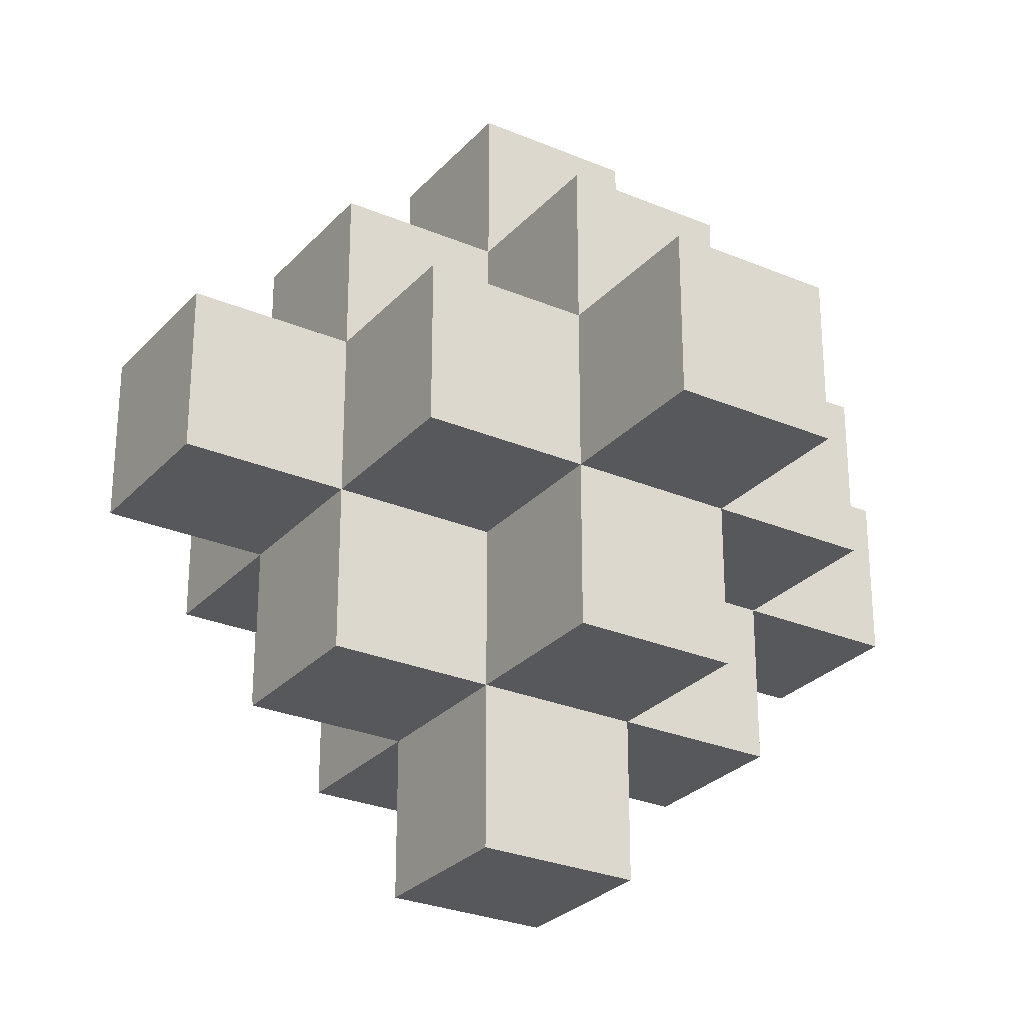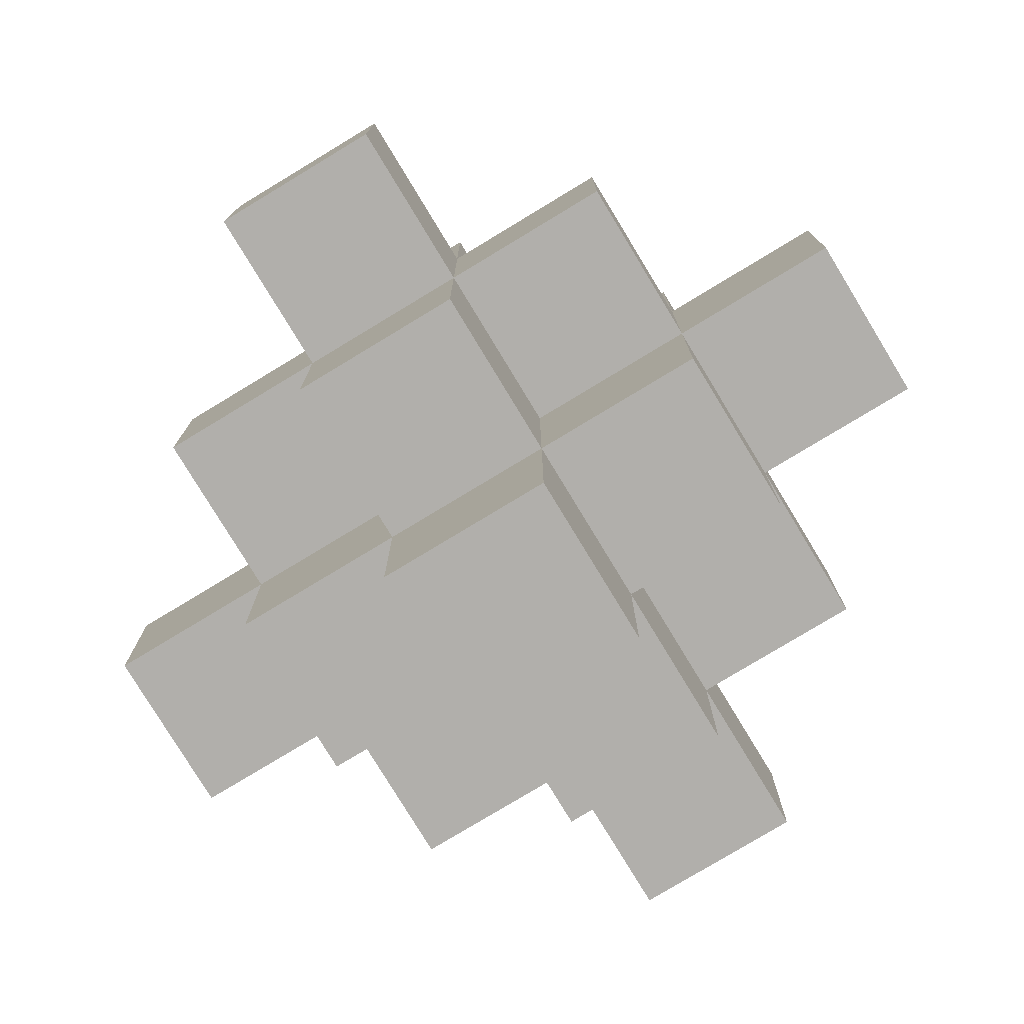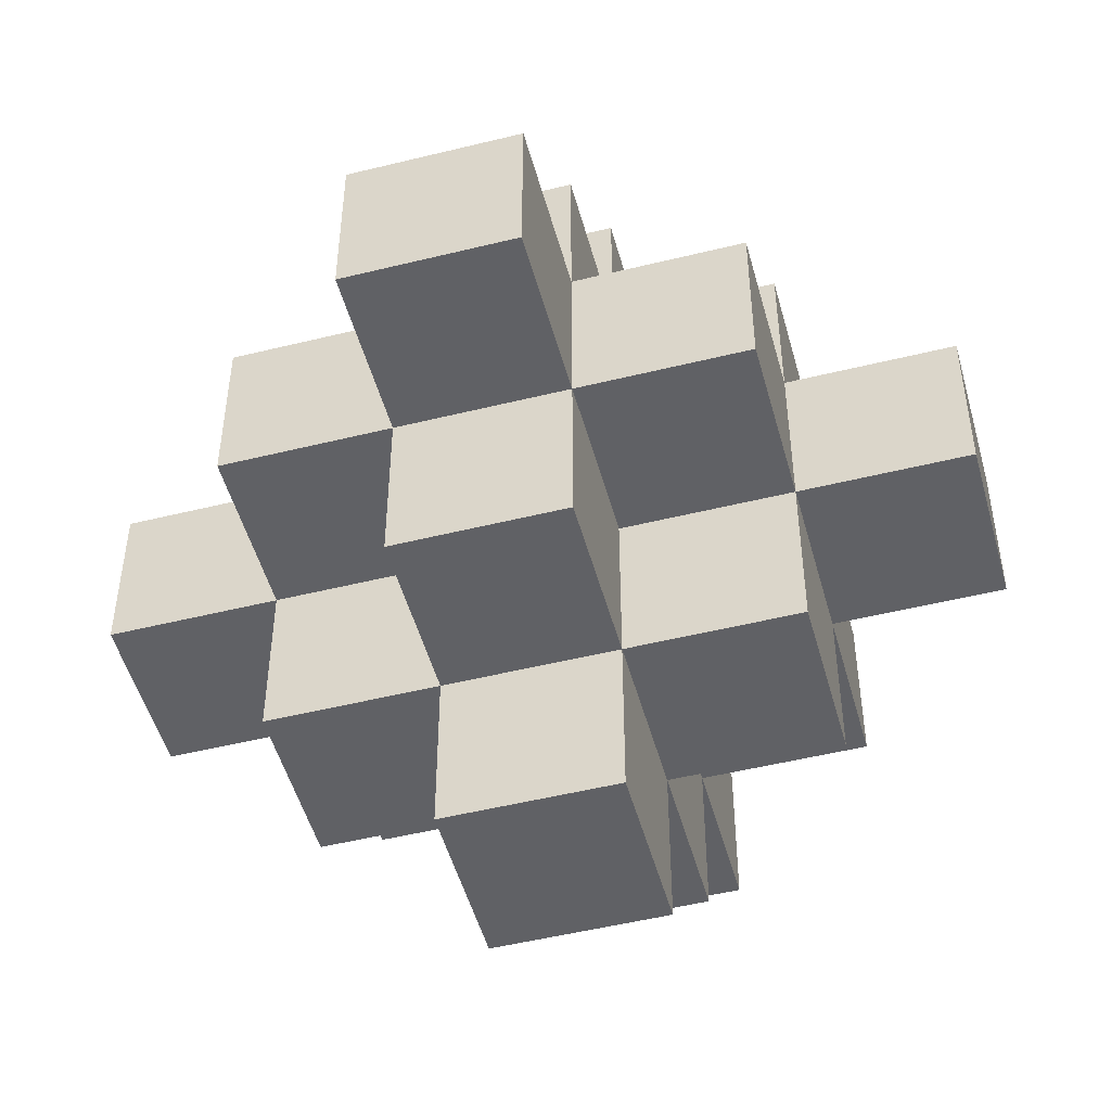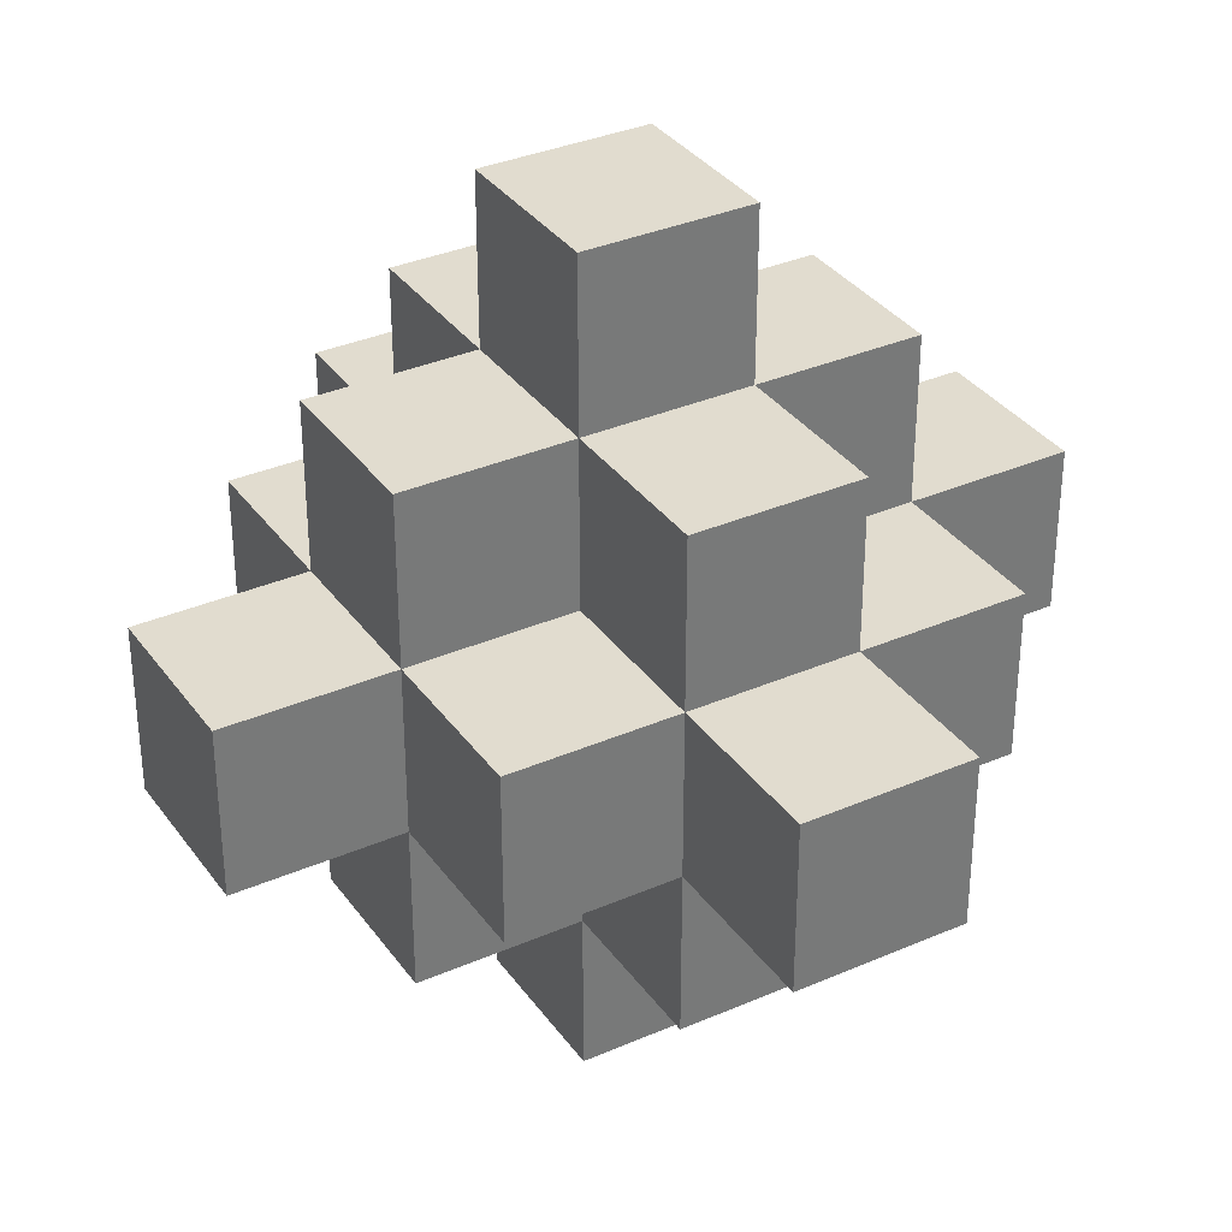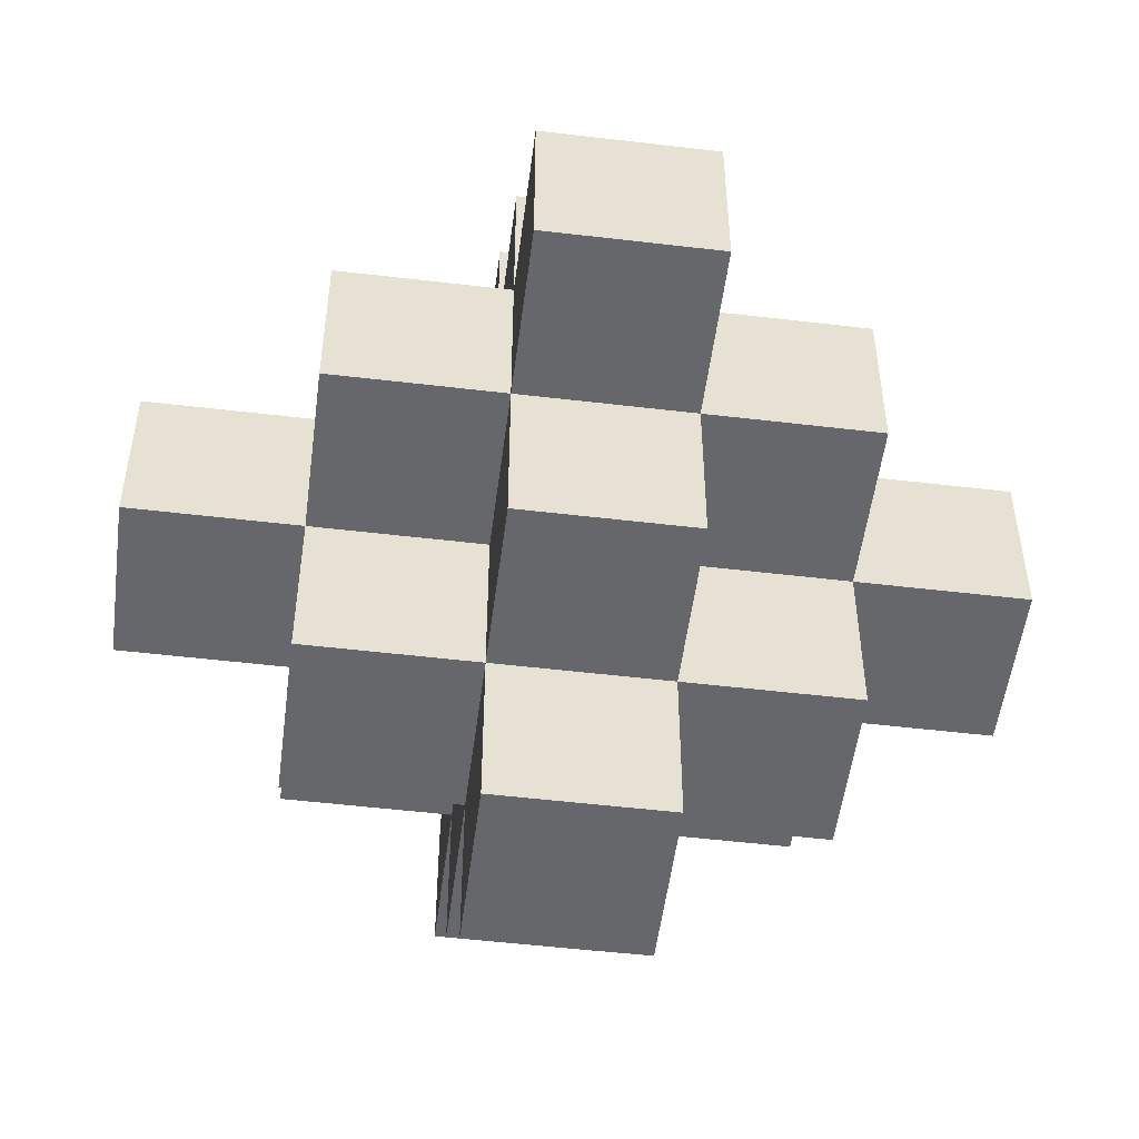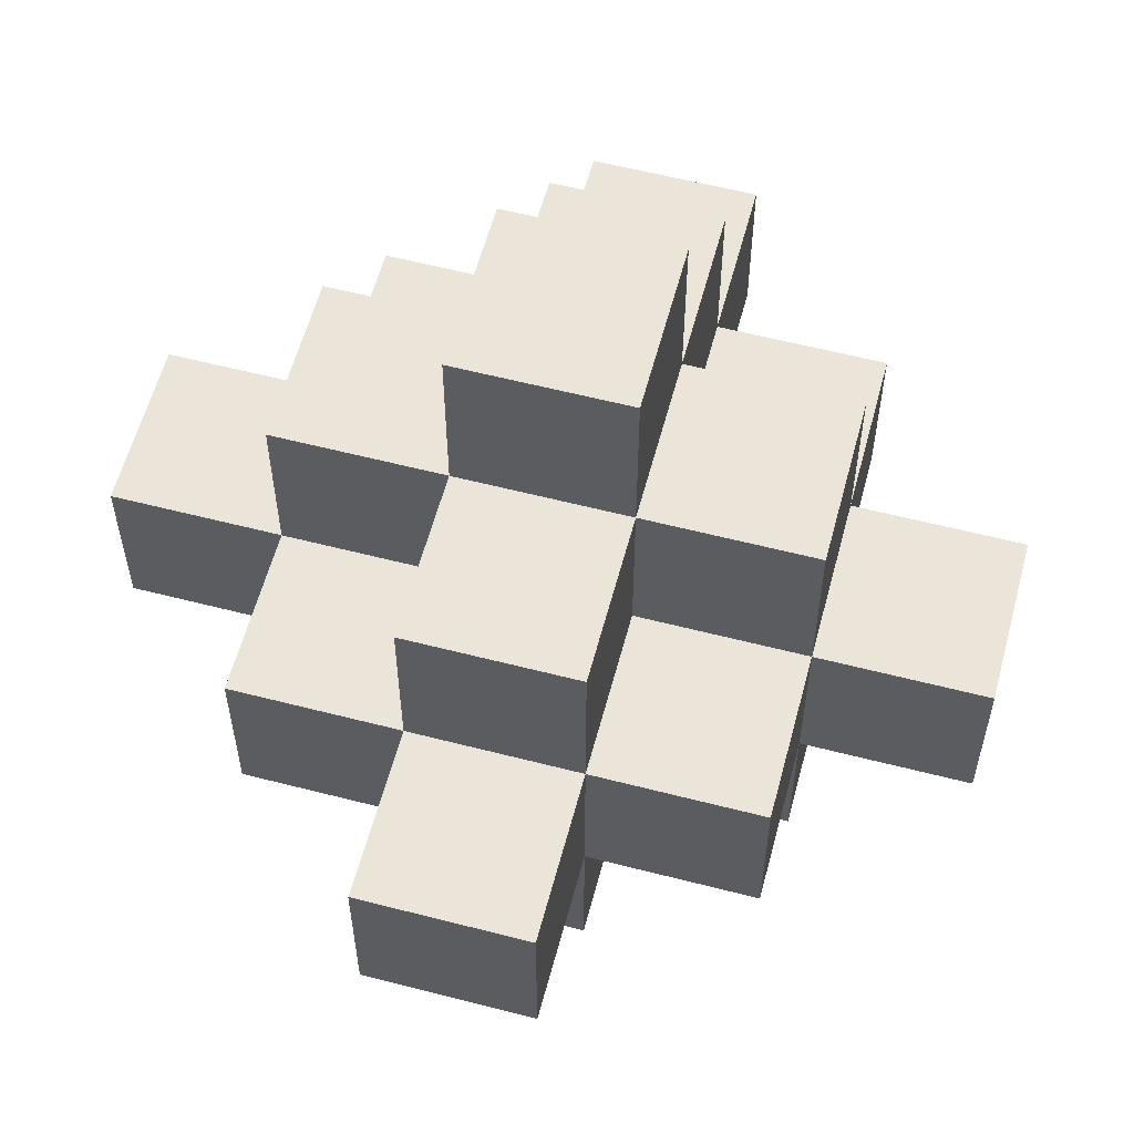
<metadata>
{"format":"obj","ext":"obj","renderer":"f3d","projection":"perspective","resolution":1024,"background":"white","views":[{"elev":-27.8,"azim":147.2,"up":"+Y"},{"elev":-78.1,"azim":121.2,"up":"+Y"},{"elev":-50.0,"azim":105.2,"up":"+Z"},{"elev":34.3,"azim":59.6,"up":"+Z"},{"elev":-52.1,"azim":-97.3,"up":"+Y"},{"elev":58.8,"azim":-165.1,"up":"+Y"}]}
</metadata>
<code>
o
v -1 0.8 0.2
v -1 0.8 -0.2
v -1 1.2 0.2
v -1 1.2 -0.2
v -0.6 0.4 0.2
v -0.6 0.4 -0.2
v -0.6 0.8 0.6
v -0.6 0.8 0.2
v -0.6 0.8 -0.2
v -0.6 0.8 -0.6
v -0.6 1.2 0.6
v -0.6 1.2 0.2
v -0.6 1.2 -0.2
v -0.6 1.2 -0.6
v -0.6 1.6 0.2
v -0.6 1.6 -0.2
v -0.2 0 0.2
v -0.2 0 -0.2
v -0.2 0.4 0.6
v -0.2 0.4 0.2
v -0.2 0.4 -0.2
v -0.2 0.4 -0.6
v -0.2 0.8 1
v -0.2 0.8 0.6
v -0.2 0.8 0.2
v -0.2 0.8 -0.2
v -0.2 0.8 -0.6
v -0.2 0.8 -1
v -0.2 1.2 1
v -0.2 1.2 0.6
v -0.2 1.2 0.2
v -0.2 1.2 -0.2
v -0.2 1.2 -0.6
v -0.2 1.2 -1
v -0.2 1.6 0.6
v -0.2 1.6 0.2
v -0.2 1.6 -0.2
v -0.2 1.6 -0.6
v -0.2 2 0.2
v -0.2 2 -0.2
v 0.2 0 0.2
v 0.2 0 -0.2
v 0.2 0.4 0.6
v 0.2 0.4 0.2
v 0.2 0.4 -0.2
v 0.2 0.4 -0.6
v 0.2 0.8 1
v 0.2 0.8 0.6
v 0.2 0.8 0.2
v 0.2 0.8 -0.2
v 0.2 0.8 -0.6
v 0.2 0.8 -1
v 0.2 1.2 1
v 0.2 1.2 0.6
v 0.2 1.2 0.2
v 0.2 1.2 -0.2
v 0.2 1.2 -0.6
v 0.2 1.2 -1
v 0.2 1.6 0.6
v 0.2 1.6 0.2
v 0.2 1.6 -0.2
v 0.2 1.6 -0.6
v 0.2 2 0.2
v 0.2 2 -0.2
v 0.6 0.4 0.2
v 0.6 0.4 -0.2
v 0.6 0.8 0.6
v 0.6 0.8 0.2
v 0.6 0.8 -0.2
v 0.6 0.8 -0.6
v 0.6 1.2 0.6
v 0.6 1.2 0.2
v 0.6 1.2 -0.2
v 0.6 1.2 -0.6
v 0.6 1.6 0.2
v 0.6 1.6 -0.2
v 1 0.8 0.2
v 1 0.8 -0.2
v 1 1.2 0.2
v 1 1.2 -0.2
v -0.2 0.8 1
v -0.2 1.2 1
v 0.2 0.8 1
v 0.2 1.2 1
v -0.6 0.8 0.6
v -0.6 1.2 0.6
v -0.2 0.4 0.6
v -0.2 0.8 0.6
v -0.2 1.2 0.6
v -0.2 1.6 0.6
v 0.2 0.4 0.6
v 0.2 0.8 0.6
v 0.2 1.2 0.6
v 0.2 1.6 0.6
v 0.6 0.8 0.6
v 0.6 1.2 0.6
v -1 0.8 0.2
v -1 1.2 0.2
v -0.6 0.4 0.2
v -0.6 0.8 0.2
v -0.6 1.2 0.2
v -0.6 1.6 0.2
v -0.2 0 0.2
v -0.2 0.4 0.2
v -0.2 0.8 0.2
v -0.2 1.2 0.2
v -0.2 1.6 0.2
v -0.2 2 0.2
v 0.2 0 0.2
v 0.2 0.4 0.2
v 0.2 0.8 0.2
v 0.2 1.2 0.2
v 0.2 1.6 0.2
v 0.2 2 0.2
v 0.6 0.4 0.2
v 0.6 0.8 0.2
v 0.6 1.2 0.2
v 0.6 1.6 0.2
v 1 0.8 0.2
v 1 1.2 0.2
v -1 0.8 -0.2
v -1 1.2 -0.2
v -0.6 0.4 -0.2
v -0.6 0.8 -0.2
v -0.6 1.2 -0.2
v -0.6 1.6 -0.2
v -0.2 0 -0.2
v -0.2 0.4 -0.2
v -0.2 0.8 -0.2
v -0.2 1.2 -0.2
v -0.2 1.6 -0.2
v -0.2 2 -0.2
v 0.2 0 -0.2
v 0.2 0.4 -0.2
v 0.2 0.8 -0.2
v 0.2 1.2 -0.2
v 0.2 1.6 -0.2
v 0.2 2 -0.2
v 0.6 0.4 -0.2
v 0.6 0.8 -0.2
v 0.6 1.2 -0.2
v 0.6 1.6 -0.2
v 1 0.8 -0.2
v 1 1.2 -0.2
v -0.6 0.8 -0.6
v -0.6 1.2 -0.6
v -0.2 0.4 -0.6
v -0.2 0.8 -0.6
v -0.2 1.2 -0.6
v -0.2 1.6 -0.6
v 0.2 0.4 -0.6
v 0.2 0.8 -0.6
v 0.2 1.2 -0.6
v 0.2 1.6 -0.6
v 0.6 0.8 -0.6
v 0.6 1.2 -0.6
v -0.2 0.8 -1
v -0.2 1.2 -1
v 0.2 0.8 -1
v 0.2 1.2 -1
v -0.2 0 0.2
v 0.2 0 0.2
v -0.2 0 -0.2
v 0.2 0 -0.2
v -0.2 0.4 0.6
v 0.2 0.4 0.6
v -0.6 0.4 0.2
v -0.2 0.4 0.2
v 0.2 0.4 0.2
v 0.6 0.4 0.2
v -0.6 0.4 -0.2
v -0.2 0.4 -0.2
v 0.2 0.4 -0.2
v 0.6 0.4 -0.2
v -0.2 0.4 -0.6
v 0.2 0.4 -0.6
v -0.2 0.8 1
v 0.2 0.8 1
v -0.6 0.8 0.6
v -0.2 0.8 0.6
v 0.2 0.8 0.6
v 0.6 0.8 0.6
v -1 0.8 0.2
v -0.6 0.8 0.2
v -0.2 0.8 0.2
v 0.2 0.8 0.2
v 0.6 0.8 0.2
v 1 0.8 0.2
v -1 0.8 -0.2
v -0.6 0.8 -0.2
v -0.2 0.8 -0.2
v 0.2 0.8 -0.2
v 0.6 0.8 -0.2
v 1 0.8 -0.2
v -0.6 0.8 -0.6
v -0.2 0.8 -0.6
v 0.2 0.8 -0.6
v 0.6 0.8 -0.6
v -0.2 0.8 -1
v 0.2 0.8 -1
v -0.2 1.2 1
v 0.2 1.2 1
v -0.6 1.2 0.6
v -0.2 1.2 0.6
v 0.2 1.2 0.6
v 0.6 1.2 0.6
v -1 1.2 0.2
v -0.6 1.2 0.2
v -0.2 1.2 0.2
v 0.2 1.2 0.2
v 0.6 1.2 0.2
v 1 1.2 0.2
v -1 1.2 -0.2
v -0.6 1.2 -0.2
v -0.2 1.2 -0.2
v 0.2 1.2 -0.2
v 0.6 1.2 -0.2
v 1 1.2 -0.2
v -0.6 1.2 -0.6
v -0.2 1.2 -0.6
v 0.2 1.2 -0.6
v 0.6 1.2 -0.6
v -0.2 1.2 -1
v 0.2 1.2 -1
v -0.2 1.6 0.6
v 0.2 1.6 0.6
v -0.6 1.6 0.2
v -0.2 1.6 0.2
v 0.2 1.6 0.2
v 0.6 1.6 0.2
v -0.6 1.6 -0.2
v -0.2 1.6 -0.2
v 0.2 1.6 -0.2
v 0.6 1.6 -0.2
v -0.2 1.6 -0.6
v 0.2 1.6 -0.6
v -0.2 2 0.2
v 0.2 2 0.2
v -0.2 2 -0.2
v 0.2 2 -0.2
f 3 2 1
f 4 2 3
f 8 6 5
f 9 6 8
f 11 8 7
f 12 8 11
f 13 10 9
f 14 10 13
f 15 13 12
f 16 13 15
f 20 18 17
f 21 18 20
f 24 20 19
f 25 20 24
f 26 22 21
f 27 22 26
f 29 24 23
f 30 24 29
f 33 28 27
f 34 28 33
f 35 31 30
f 36 31 35
f 37 33 32
f 38 33 37
f 39 37 36
f 40 37 39
f 41 42 44
f 44 42 45
f 43 44 48
f 48 44 49
f 45 46 50
f 50 46 51
f 47 48 53
f 53 48 54
f 51 52 57
f 57 52 58
f 54 55 59
f 59 55 60
f 56 57 61
f 61 57 62
f 60 61 63
f 63 61 64
f 65 66 68
f 68 66 69
f 67 68 71
f 71 68 72
f 69 70 73
f 73 70 74
f 72 73 75
f 75 73 76
f 77 78 79
f 79 78 80
f 83 82 81
f 84 82 83
f 88 86 85
f 89 86 88
f 91 88 87
f 92 88 91
f 93 90 89
f 94 90 93
f 95 93 92
f 96 93 95
f 100 98 97
f 101 98 100
f 104 100 99
f 105 100 104
f 106 102 101
f 107 102 106
f 109 104 103
f 110 104 109
f 113 108 107
f 114 108 113
f 115 111 110
f 116 111 115
f 117 113 112
f 118 113 117
f 119 117 116
f 120 117 119
f 121 122 124
f 124 122 125
f 123 124 128
f 128 124 129
f 125 126 130
f 130 126 131
f 127 128 133
f 133 128 134
f 131 132 137
f 137 132 138
f 134 135 139
f 139 135 140
f 136 137 141
f 141 137 142
f 140 141 143
f 143 141 144
f 145 146 148
f 148 146 149
f 147 148 151
f 151 148 152
f 149 150 153
f 153 150 154
f 152 153 155
f 155 153 156
f 157 158 159
f 159 158 160
f 163 162 161
f 164 162 163
f 168 166 165
f 169 166 168
f 171 168 167
f 172 168 171
f 173 170 169
f 174 170 173
f 175 173 172
f 176 173 175
f 180 178 177
f 181 178 180
f 184 180 179
f 185 180 184
f 186 182 181
f 187 182 186
f 189 184 183
f 190 184 189
f 193 188 187
f 194 188 193
f 195 191 190
f 196 191 195
f 197 193 192
f 198 193 197
f 199 197 196
f 200 197 199
f 201 202 204
f 204 202 205
f 203 204 208
f 208 204 209
f 205 206 210
f 210 206 211
f 207 208 213
f 213 208 214
f 211 212 217
f 217 212 218
f 214 215 219
f 219 215 220
f 216 217 221
f 221 217 222
f 220 221 223
f 223 221 224
f 225 226 228
f 228 226 229
f 227 228 231
f 231 228 232
f 229 230 233
f 233 230 234
f 232 233 235
f 235 233 236
f 237 238 239
f 239 238 240

</code>
